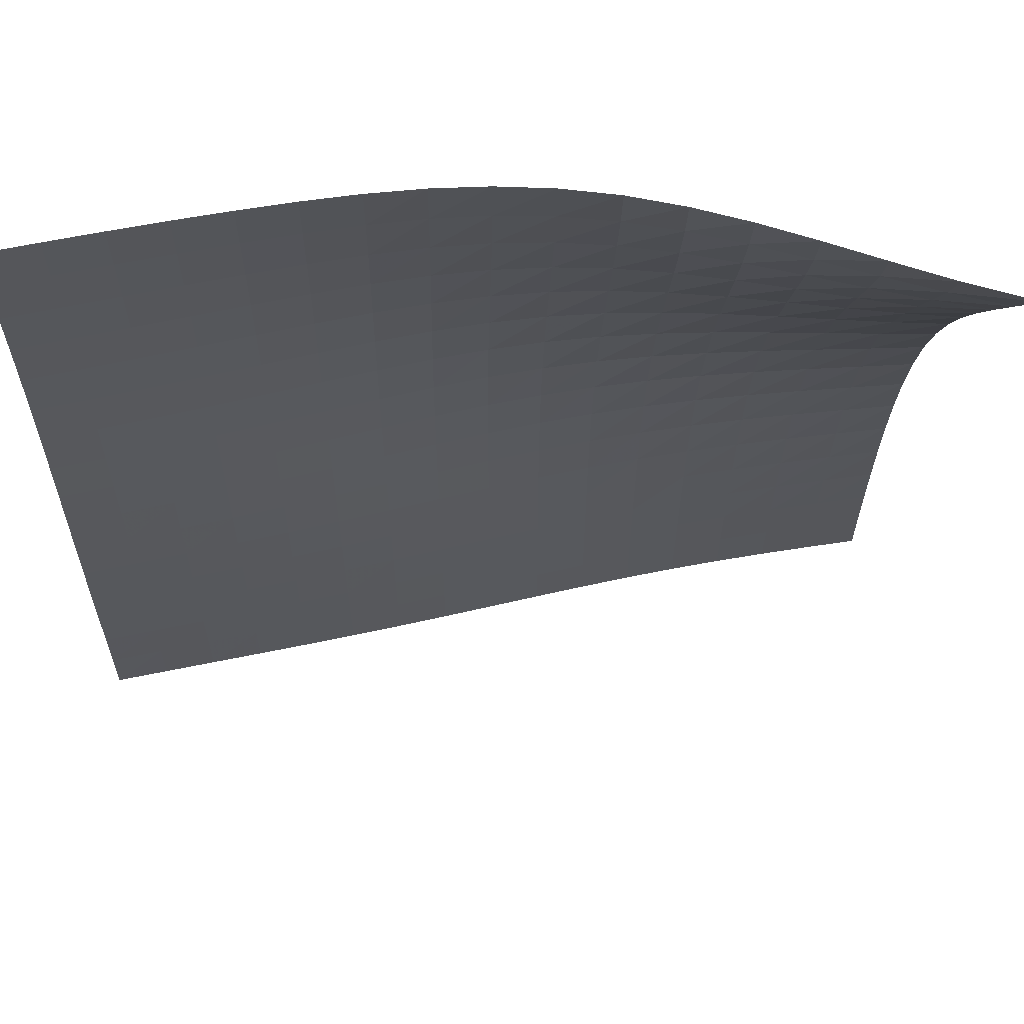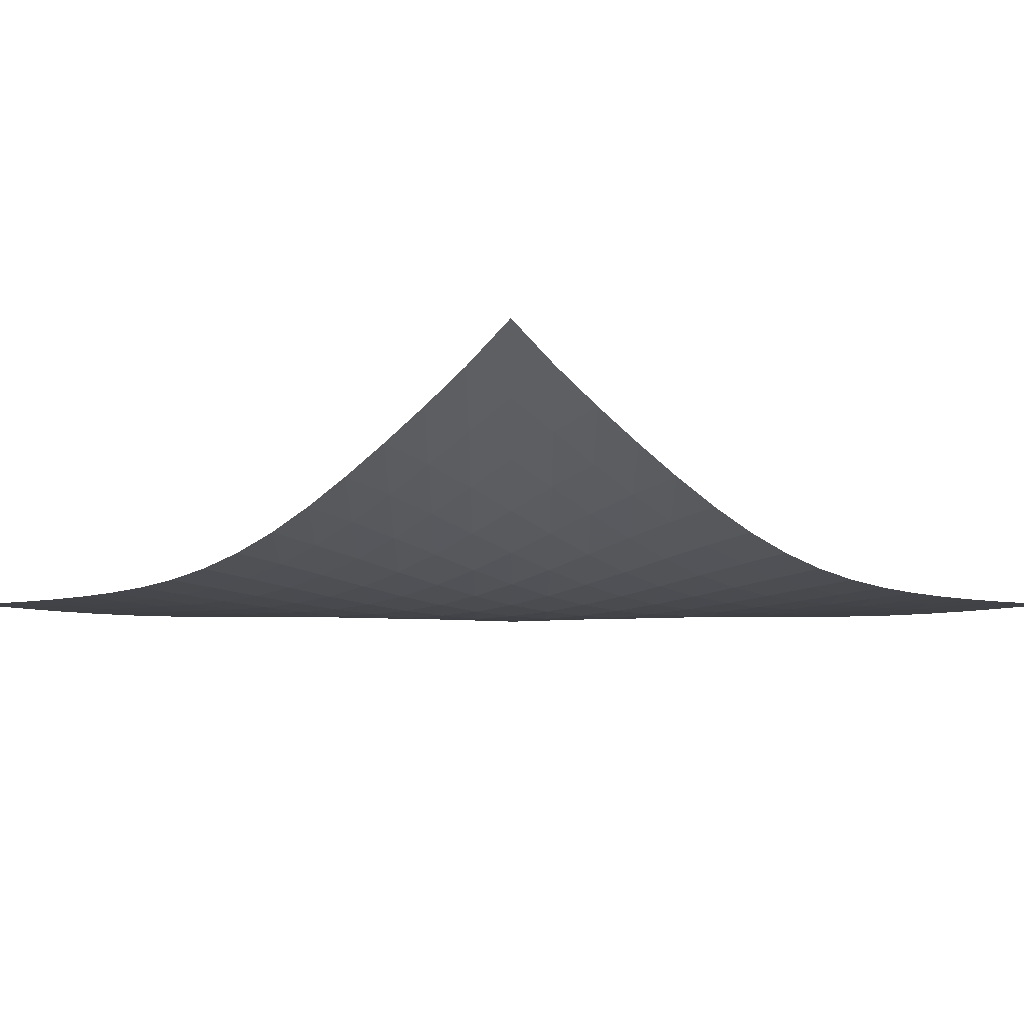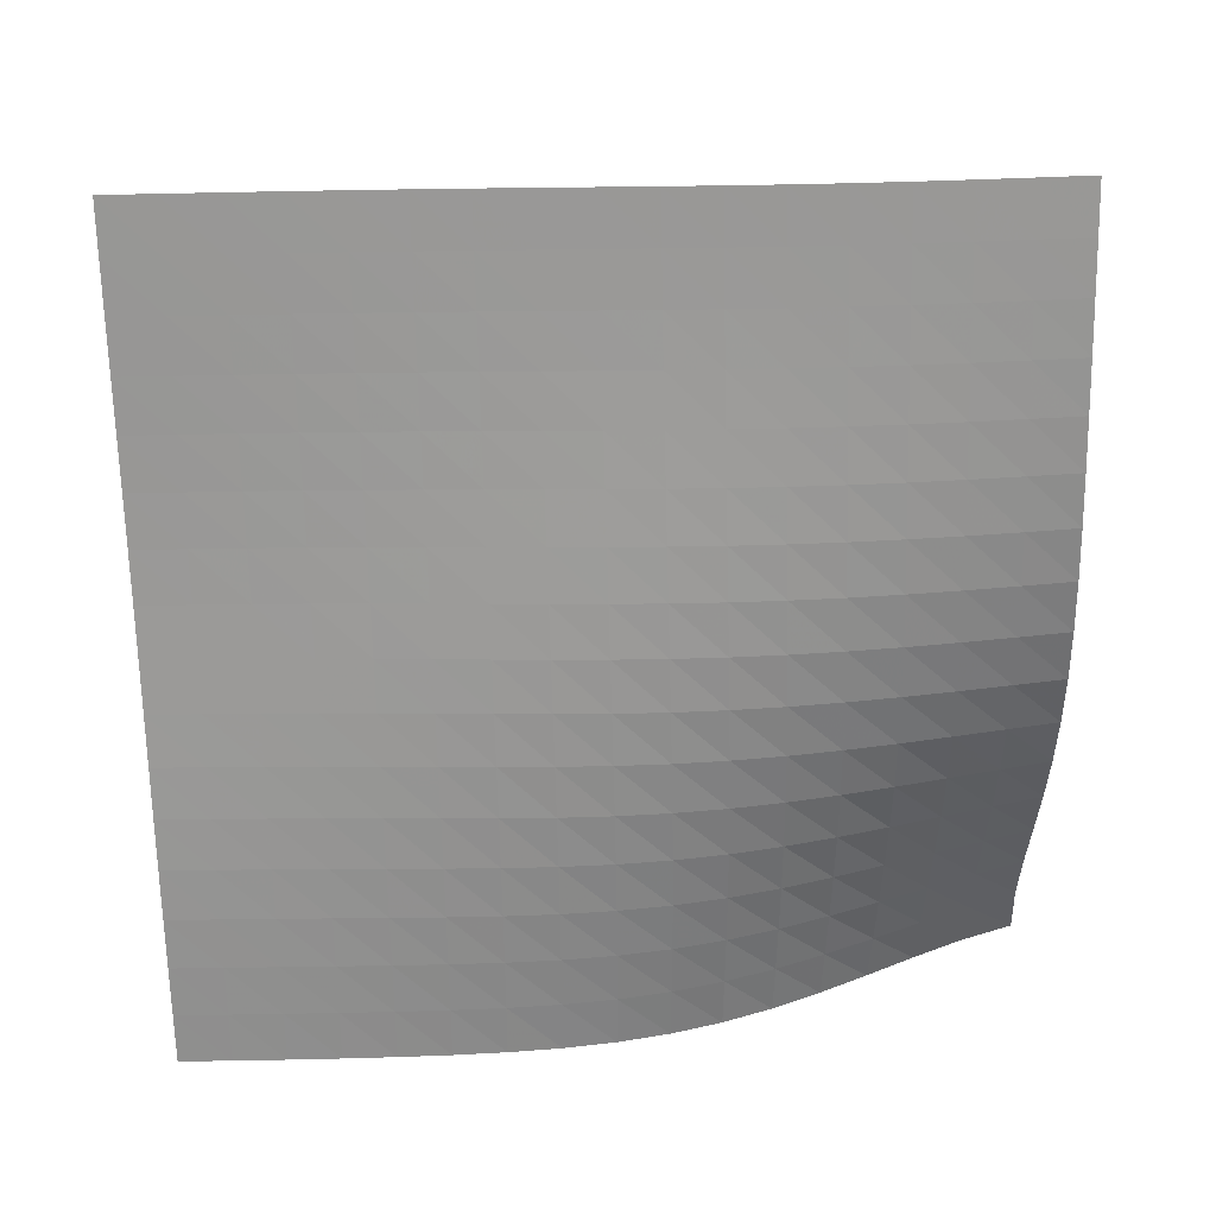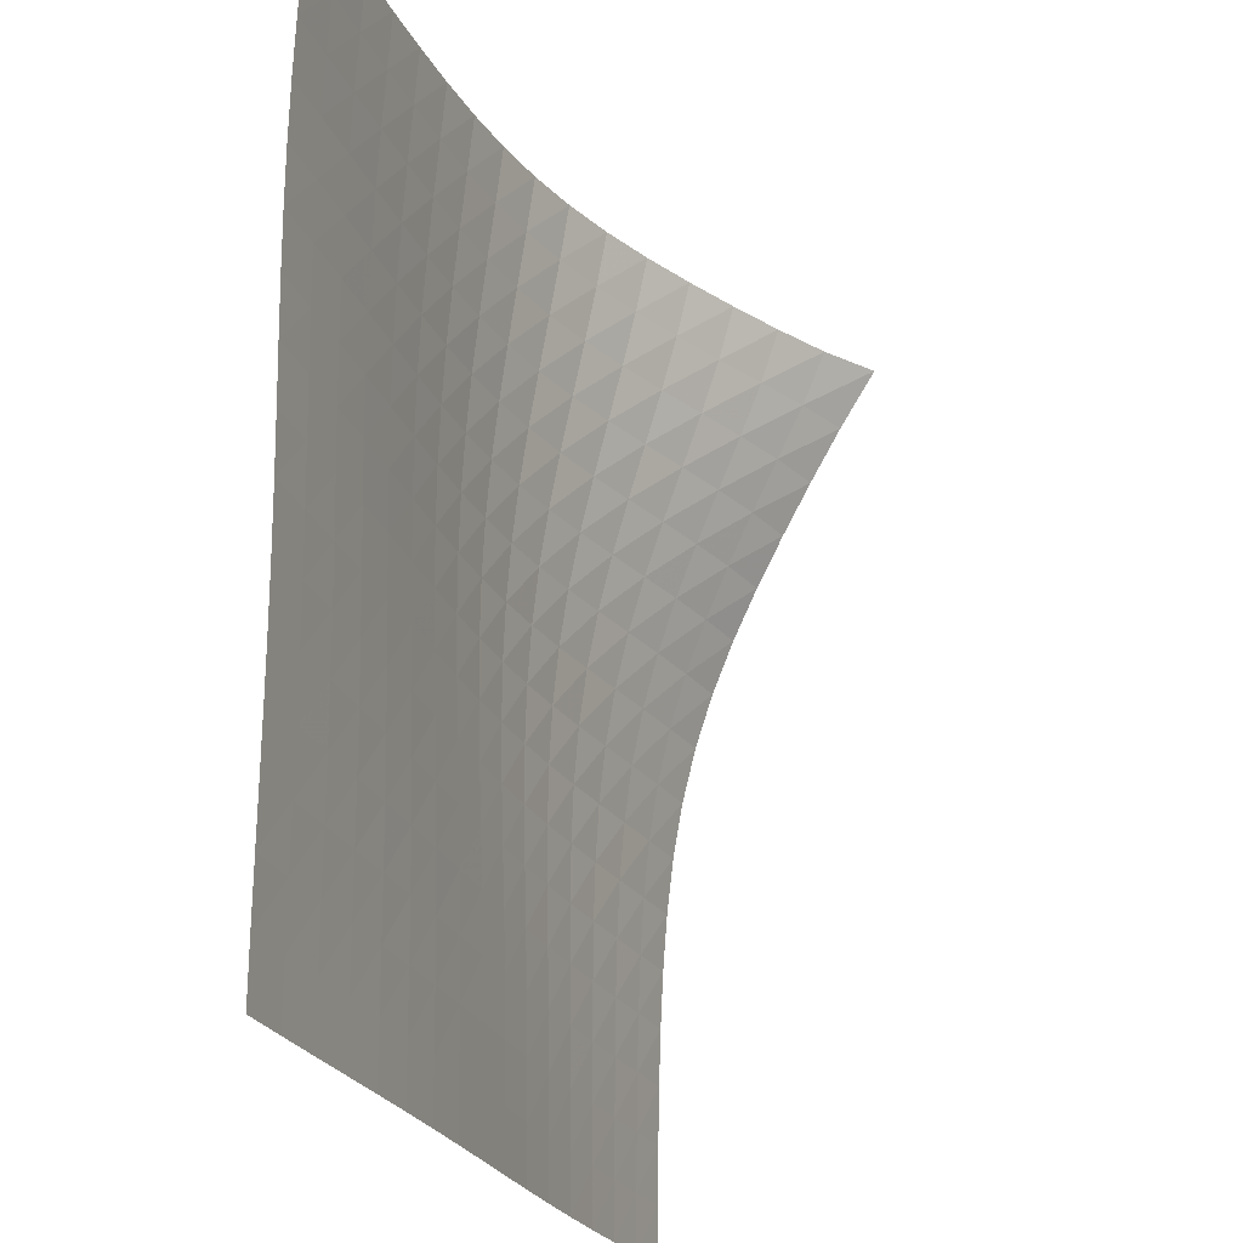
<metadata>
{"format":"obj","ext":"obj","renderer":"f3d","projection":"perspective","resolution":1024,"background":"white","views":[{"elev":61.7,"azim":167.7,"up":"+Z"},{"elev":-4.3,"azim":-44.9,"up":"+Y"},{"elev":-68.3,"azim":-178.9,"up":"+Y"},{"elev":-23.2,"azim":107.9,"up":"+Z"}]}
</metadata>
<code>
v -6.485 -0.01799 6.485
v 6.347 -3.448 6.629
v -6.629 -3.448 -6.347
v 6.357 -3.53 -6.357
v -6.633 -3.446 -5.535
v -6.637 -3.439 -4.722
v -6.641 -3.424 -3.908
v -6.646 -3.399 -3.094
v -6.652 -3.361 -2.279
v -6.657 -3.3 -1.463
v -6.661 -3.205 -0.6484
v -6.661 -3.062 0.1627
v -6.653 -2.86 0.9656
v -6.635 -2.592 1.755
v -6.604 -2.263 2.529
v -6.562 -1.884 3.288
v -6.513 -1.467 4.043
v -6.467 -1.022 4.807
v -6.442 -0.5474 5.605
v -5.605 -0.5474 6.442
v -4.807 -1.022 6.467
v -4.043 -1.467 6.513
v -3.288 -1.884 6.562
v -2.529 -2.263 6.604
v -1.755 -2.592 6.635
v -0.9656 -2.86 6.653
v -0.1627 -3.062 6.661
v 0.6484 -3.205 6.661
v 1.463 -3.3 6.657
v 2.279 -3.361 6.652
v 3.094 -3.399 6.646
v 3.908 -3.424 6.641
v 4.722 -3.439 6.637
v 5.535 -3.446 6.633
v 6.343 -3.494 5.819
v 6.339 -3.533 5.008
v 6.336 -3.563 4.199
v 6.334 -3.579 3.389
v 6.333 -3.582 2.579
v 6.334 -3.575 1.77
v 6.336 -3.56 0.9594
v 6.338 -3.542 0.1487
v 6.342 -3.525 -0.6627
v 6.345 -3.514 -1.475
v 6.349 -3.509 -2.288
v 6.352 -3.509 -3.102
v 6.355 -3.514 -3.916
v 6.356 -3.521 -4.73
v 6.357 -3.526 -5.544
v 5.544 -3.526 -6.357
v 4.73 -3.521 -6.356
v 3.916 -3.514 -6.355
v 3.102 -3.509 -6.352
v 2.288 -3.509 -6.349
v 1.475 -3.514 -6.345
v 0.6627 -3.525 -6.342
v -0.1487 -3.542 -6.338
v -0.9594 -3.56 -6.336
v -1.77 -3.575 -6.334
v -2.579 -3.582 -6.333
v -3.389 -3.579 -6.334
v -4.199 -3.563 -6.336
v -5.008 -3.533 -6.339
v -5.819 -3.494 -6.343
v -5.655 -0.9056 5.655
v -5.692 -1.307 4.87
v -5.734 -1.708 4.099
v -5.776 -2.09 3.334
v -5.812 -2.442 2.564
v -5.838 -2.747 1.783
v -5.852 -2.994 0.9873
v -5.857 -3.179 0.1801
v -5.855 -3.306 -0.6345
v -5.85 -3.387 -1.452
v -5.843 -3.435 -2.27
v -5.837 -3.462 -3.087
v -5.831 -3.478 -3.902
v -5.826 -3.488 -4.717
v -5.822 -3.492 -5.53
v -4.87 -1.307 5.692
v -4.917 -1.638 4.917
v -4.957 -1.984 4.144
v -4.993 -2.325 3.371
v -5.023 -2.641 2.593
v -5.042 -2.916 1.805
v -5.052 -3.138 1.004
v -5.054 -3.301 0.1929
v -5.05 -3.409 -0.6243
v -5.042 -3.473 -1.444
v -5.034 -3.507 -2.263
v -5.027 -3.523 -3.081
v -5.021 -3.529 -3.897
v -5.016 -3.532 -4.712
v -5.012 -3.533 -5.526
v -4.099 -1.708 5.734
v -4.144 -1.984 4.957
v -4.18 -2.28 4.18
v -4.21 -2.575 3.401
v -4.233 -2.851 2.616
v -4.246 -3.09 1.821
v -4.251 -3.281 1.015
v -4.249 -3.418 0.2006
v -4.242 -3.505 -0.6185
v -4.234 -3.551 -1.439
v -4.225 -3.569 -2.259
v -4.217 -3.573 -3.077
v -4.21 -3.571 -3.894
v -4.205 -3.567 -4.709
v -4.201 -3.564 -5.523
v -3.334 -2.09 5.776
v -3.371 -2.325 4.993
v -3.401 -2.575 4.21
v -3.424 -2.825 3.424
v -3.439 -3.059 2.631
v -3.447 -3.26 1.83
v -3.447 -3.416 1.02
v -3.442 -3.525 0.2033
v -3.433 -3.587 -0.6168
v -3.423 -3.614 -1.438
v -3.414 -3.618 -2.257
v -3.406 -3.61 -3.075
v -3.399 -3.598 -3.892
v -3.394 -3.589 -4.707
v -3.391 -3.582 -5.521
v -2.564 -2.442 5.812
v -2.593 -2.641 5.023
v -2.616 -2.851 4.233
v -2.631 -3.059 3.439
v -2.64 -3.25 2.64
v -2.642 -3.412 1.834
v -2.638 -3.534 1.02
v -2.631 -3.612 0.2018
v -2.621 -3.651 -0.6185
v -2.611 -3.66 -1.439
v -2.601 -3.649 -2.258
v -2.594 -3.631 -3.075
v -2.587 -3.612 -3.891
v -2.583 -3.597 -4.706
v -2.58 -3.587 -5.52
v -1.783 -2.747 5.838
v -1.805 -2.916 5.042
v -1.821 -3.09 4.246
v -1.83 -3.26 3.447
v -1.834 -3.412 2.642
v -1.832 -3.536 1.832
v -1.825 -3.624 1.016
v -1.816 -3.675 0.1971
v -1.806 -3.692 -0.6227
v -1.797 -3.685 -1.442
v -1.788 -3.663 -2.26
v -1.781 -3.636 -3.077
v -1.775 -3.612 -3.893
v -1.772 -3.593 -4.707
v -1.77 -3.581 -5.521
v -0.9873 -2.994 5.852
v -1.004 -3.138 5.052
v -1.015 -3.281 4.251
v -1.02 -3.416 3.447
v -1.02 -3.534 2.638
v -1.016 -3.624 1.825
v -1.009 -3.683 1.009
v -0.9999 -3.71 0.1903
v -0.9907 -3.71 -0.6285
v -0.9821 -3.69 -1.446
v -0.9744 -3.66 -2.263
v -0.9681 -3.628 -3.079
v -0.9632 -3.6 -3.895
v -0.9601 -3.58 -4.709
v -0.9588 -3.567 -5.523
v -0.1801 -3.179 5.857
v -0.1929 -3.301 5.054
v -0.2006 -3.418 4.249
v -0.2033 -3.525 3.442
v -0.2018 -3.612 2.631
v -0.1971 -3.675 1.816
v -0.1903 -3.71 0.9999
v -0.1824 -3.719 0.1824
v -0.1745 -3.705 -0.6349
v -0.1671 -3.677 -1.452
v -0.1605 -3.643 -2.268
v -0.155 -3.61 -3.083
v -0.1508 -3.583 -3.898
v -0.1482 -3.562 -4.712
v -0.1474 -3.549 -5.526
v 0.6345 -3.306 5.855
v 0.6243 -3.409 5.05
v 0.6185 -3.505 4.242
v 0.6168 -3.587 3.433
v 0.6185 -3.651 2.621
v 0.6227 -3.692 1.806
v 0.6285 -3.71 0.9907
v 0.6349 -3.705 0.1745
v 0.6415 -3.683 -0.6415
v 0.6477 -3.652 -1.457
v 0.6534 -3.618 -2.272
v 0.6582 -3.587 -3.087
v 0.6619 -3.562 -3.901
v 0.6641 -3.545 -4.715
v 0.6645 -3.533 -5.529
v 1.452 -3.387 5.85
v 1.444 -3.473 5.042
v 1.439 -3.551 4.234
v 1.438 -3.614 3.423
v 1.439 -3.66 2.611
v 1.442 -3.685 1.797
v 1.446 -3.69 0.9821
v 1.452 -3.677 0.1671
v 1.457 -3.652 -0.6477
v 1.462 -3.621 -1.462
v 1.467 -3.59 -2.277
v 1.472 -3.564 -3.091
v 1.475 -3.544 -3.905
v 1.477 -3.53 -4.719
v 1.477 -3.521 -5.533
v 2.27 -3.435 5.843
v 2.263 -3.507 5.034
v 2.259 -3.569 4.225
v 2.257 -3.618 3.414
v 2.258 -3.649 2.601
v 2.26 -3.663 1.788
v 2.263 -3.66 0.9744
v 2.268 -3.643 0.1605
v 2.272 -3.618 -0.6534
v 2.277 -3.59 -1.467
v 2.281 -3.565 -2.281
v 2.285 -3.544 -3.095
v 2.288 -3.53 -3.909
v 2.29 -3.52 -4.723
v 2.29 -3.514 -5.536
v 3.087 -3.462 5.837
v 3.081 -3.523 5.027
v 3.077 -3.573 4.217
v 3.075 -3.61 3.406
v 3.075 -3.631 2.594
v 3.077 -3.636 1.781
v 3.079 -3.628 0.9681
v 3.083 -3.61 0.155
v 3.087 -3.587 -0.6582
v 3.091 -3.564 -1.472
v 3.095 -3.544 -2.285
v 3.099 -3.53 -3.099
v 3.102 -3.521 -3.913
v 3.103 -3.516 -4.726
v 3.103 -3.513 -5.539
v 3.902 -3.478 5.831
v 3.897 -3.529 5.021
v 3.894 -3.571 4.21
v 3.892 -3.598 3.399
v 3.891 -3.612 2.587
v 3.893 -3.612 1.775
v 3.895 -3.6 0.9632
v 3.898 -3.583 0.1508
v 3.901 -3.562 -0.6619
v 3.905 -3.544 -1.475
v 3.909 -3.53 -2.288
v 3.913 -3.521 -3.102
v 3.915 -3.517 -3.915
v 3.917 -3.516 -4.729
v 3.917 -3.516 -5.542
v 4.717 -3.488 5.826
v 4.712 -3.532 5.016
v 4.709 -3.567 4.205
v 4.707 -3.589 3.394
v 4.706 -3.597 2.583
v 4.707 -3.593 1.772
v 4.709 -3.58 0.9601
v 4.712 -3.562 0.1482
v 4.715 -3.545 -0.6641
v 4.719 -3.53 -1.477
v 4.723 -3.52 -2.29
v 4.726 -3.516 -3.103
v 4.729 -3.516 -3.917
v 4.73 -3.518 -4.73
v 4.73 -3.52 -5.543
v 5.53 -3.492 5.822
v 5.526 -3.533 5.012
v 5.523 -3.564 4.201
v 5.521 -3.582 3.391
v 5.52 -3.587 2.58
v 5.521 -3.581 1.77
v 5.523 -3.567 0.9588
v 5.526 -3.549 0.1474
v 5.529 -3.533 -0.6645
v 5.533 -3.521 -1.477
v 5.536 -3.514 -2.29
v 5.539 -3.513 -3.103
v 5.542 -3.516 -3.917
v 5.543 -3.52 -4.73
v 5.544 -3.524 -5.544
f 289 49 4
f 289 4 50
f 5 79 64
f 5 64 3
f 79 94 63
f 79 63 64
f 94 109 62
f 94 62 63
f 109 124 61
f 109 61 62
f 124 139 60
f 124 60 61
f 139 154 59
f 139 59 60
f 154 169 58
f 154 58 59
f 169 184 57
f 169 57 58
f 184 199 56
f 184 56 57
f 199 214 55
f 199 55 56
f 214 229 54
f 214 54 55
f 229 244 53
f 229 53 54
f 244 259 52
f 244 52 53
f 259 274 51
f 259 51 52
f 274 289 50
f 274 50 51
f 1 20 65
f 1 65 19
f 19 65 66
f 19 66 18
f 18 66 67
f 18 67 17
f 17 67 68
f 17 68 16
f 16 68 69
f 16 69 15
f 15 69 70
f 15 70 14
f 14 70 71
f 14 71 13
f 13 71 72
f 13 72 12
f 12 72 73
f 12 73 11
f 11 73 74
f 11 74 10
f 10 74 75
f 10 75 9
f 9 75 76
f 9 76 8
f 8 76 77
f 8 77 7
f 7 77 78
f 7 78 6
f 6 78 79
f 6 79 5
f 20 21 80
f 20 80 65
f 65 80 81
f 65 81 66
f 66 81 82
f 66 82 67
f 67 82 83
f 67 83 68
f 68 83 84
f 68 84 69
f 69 84 85
f 69 85 70
f 70 85 86
f 70 86 71
f 71 86 87
f 71 87 72
f 72 87 88
f 72 88 73
f 73 88 89
f 73 89 74
f 74 89 90
f 74 90 75
f 75 90 91
f 75 91 76
f 76 91 92
f 76 92 77
f 77 92 93
f 77 93 78
f 78 93 94
f 78 94 79
f 21 22 95
f 21 95 80
f 80 95 96
f 80 96 81
f 81 96 97
f 81 97 82
f 82 97 98
f 82 98 83
f 83 98 99
f 83 99 84
f 84 99 100
f 84 100 85
f 85 100 101
f 85 101 86
f 86 101 102
f 86 102 87
f 87 102 103
f 87 103 88
f 88 103 104
f 88 104 89
f 89 104 105
f 89 105 90
f 90 105 106
f 90 106 91
f 91 106 107
f 91 107 92
f 92 107 108
f 92 108 93
f 93 108 109
f 93 109 94
f 22 23 110
f 22 110 95
f 95 110 111
f 95 111 96
f 96 111 112
f 96 112 97
f 97 112 113
f 97 113 98
f 98 113 114
f 98 114 99
f 99 114 115
f 99 115 100
f 100 115 116
f 100 116 101
f 101 116 117
f 101 117 102
f 102 117 118
f 102 118 103
f 103 118 119
f 103 119 104
f 104 119 120
f 104 120 105
f 105 120 121
f 105 121 106
f 106 121 122
f 106 122 107
f 107 122 123
f 107 123 108
f 108 123 124
f 108 124 109
f 23 24 125
f 23 125 110
f 110 125 126
f 110 126 111
f 111 126 127
f 111 127 112
f 112 127 128
f 112 128 113
f 113 128 129
f 113 129 114
f 114 129 130
f 114 130 115
f 115 130 131
f 115 131 116
f 116 131 132
f 116 132 117
f 117 132 133
f 117 133 118
f 118 133 134
f 118 134 119
f 119 134 135
f 119 135 120
f 120 135 136
f 120 136 121
f 121 136 137
f 121 137 122
f 122 137 138
f 122 138 123
f 123 138 139
f 123 139 124
f 24 25 140
f 24 140 125
f 125 140 141
f 125 141 126
f 126 141 142
f 126 142 127
f 127 142 143
f 127 143 128
f 128 143 144
f 128 144 129
f 129 144 145
f 129 145 130
f 130 145 146
f 130 146 131
f 131 146 147
f 131 147 132
f 132 147 148
f 132 148 133
f 133 148 149
f 133 149 134
f 134 149 150
f 134 150 135
f 135 150 151
f 135 151 136
f 136 151 152
f 136 152 137
f 137 152 153
f 137 153 138
f 138 153 154
f 138 154 139
f 25 26 155
f 25 155 140
f 140 155 156
f 140 156 141
f 141 156 157
f 141 157 142
f 142 157 158
f 142 158 143
f 143 158 159
f 143 159 144
f 144 159 160
f 144 160 145
f 145 160 161
f 145 161 146
f 146 161 162
f 146 162 147
f 147 162 163
f 147 163 148
f 148 163 164
f 148 164 149
f 149 164 165
f 149 165 150
f 150 165 166
f 150 166 151
f 151 166 167
f 151 167 152
f 152 167 168
f 152 168 153
f 153 168 169
f 153 169 154
f 26 27 170
f 26 170 155
f 155 170 171
f 155 171 156
f 156 171 172
f 156 172 157
f 157 172 173
f 157 173 158
f 158 173 174
f 158 174 159
f 159 174 175
f 159 175 160
f 160 175 176
f 160 176 161
f 161 176 177
f 161 177 162
f 162 177 178
f 162 178 163
f 163 178 179
f 163 179 164
f 164 179 180
f 164 180 165
f 165 180 181
f 165 181 166
f 166 181 182
f 166 182 167
f 167 182 183
f 167 183 168
f 168 183 184
f 168 184 169
f 27 28 185
f 27 185 170
f 170 185 186
f 170 186 171
f 171 186 187
f 171 187 172
f 172 187 188
f 172 188 173
f 173 188 189
f 173 189 174
f 174 189 190
f 174 190 175
f 175 190 191
f 175 191 176
f 176 191 192
f 176 192 177
f 177 192 193
f 177 193 178
f 178 193 194
f 178 194 179
f 179 194 195
f 179 195 180
f 180 195 196
f 180 196 181
f 181 196 197
f 181 197 182
f 182 197 198
f 182 198 183
f 183 198 199
f 183 199 184
f 28 29 200
f 28 200 185
f 185 200 201
f 185 201 186
f 186 201 202
f 186 202 187
f 187 202 203
f 187 203 188
f 188 203 204
f 188 204 189
f 189 204 205
f 189 205 190
f 190 205 206
f 190 206 191
f 191 206 207
f 191 207 192
f 192 207 208
f 192 208 193
f 193 208 209
f 193 209 194
f 194 209 210
f 194 210 195
f 195 210 211
f 195 211 196
f 196 211 212
f 196 212 197
f 197 212 213
f 197 213 198
f 198 213 214
f 198 214 199
f 29 30 215
f 29 215 200
f 200 215 216
f 200 216 201
f 201 216 217
f 201 217 202
f 202 217 218
f 202 218 203
f 203 218 219
f 203 219 204
f 204 219 220
f 204 220 205
f 205 220 221
f 205 221 206
f 206 221 222
f 206 222 207
f 207 222 223
f 207 223 208
f 208 223 224
f 208 224 209
f 209 224 225
f 209 225 210
f 210 225 226
f 210 226 211
f 211 226 227
f 211 227 212
f 212 227 228
f 212 228 213
f 213 228 229
f 213 229 214
f 30 31 230
f 30 230 215
f 215 230 231
f 215 231 216
f 216 231 232
f 216 232 217
f 217 232 233
f 217 233 218
f 218 233 234
f 218 234 219
f 219 234 235
f 219 235 220
f 220 235 236
f 220 236 221
f 221 236 237
f 221 237 222
f 222 237 238
f 222 238 223
f 223 238 239
f 223 239 224
f 224 239 240
f 224 240 225
f 225 240 241
f 225 241 226
f 226 241 242
f 226 242 227
f 227 242 243
f 227 243 228
f 228 243 244
f 228 244 229
f 31 32 245
f 31 245 230
f 230 245 246
f 230 246 231
f 231 246 247
f 231 247 232
f 232 247 248
f 232 248 233
f 233 248 249
f 233 249 234
f 234 249 250
f 234 250 235
f 235 250 251
f 235 251 236
f 236 251 252
f 236 252 237
f 237 252 253
f 237 253 238
f 238 253 254
f 238 254 239
f 239 254 255
f 239 255 240
f 240 255 256
f 240 256 241
f 241 256 257
f 241 257 242
f 242 257 258
f 242 258 243
f 243 258 259
f 243 259 244
f 32 33 260
f 32 260 245
f 245 260 261
f 245 261 246
f 246 261 262
f 246 262 247
f 247 262 263
f 247 263 248
f 248 263 264
f 248 264 249
f 249 264 265
f 249 265 250
f 250 265 266
f 250 266 251
f 251 266 267
f 251 267 252
f 252 267 268
f 252 268 253
f 253 268 269
f 253 269 254
f 254 269 270
f 254 270 255
f 255 270 271
f 255 271 256
f 256 271 272
f 256 272 257
f 257 272 273
f 257 273 258
f 258 273 274
f 258 274 259
f 33 34 275
f 33 275 260
f 260 275 276
f 260 276 261
f 261 276 277
f 261 277 262
f 262 277 278
f 262 278 263
f 263 278 279
f 263 279 264
f 264 279 280
f 264 280 265
f 265 280 281
f 265 281 266
f 266 281 282
f 266 282 267
f 267 282 283
f 267 283 268
f 268 283 284
f 268 284 269
f 269 284 285
f 269 285 270
f 270 285 286
f 270 286 271
f 271 286 287
f 271 287 272
f 272 287 288
f 272 288 273
f 273 288 289
f 273 289 274
f 34 2 35
f 34 35 275
f 275 35 36
f 275 36 276
f 276 36 37
f 276 37 277
f 277 37 38
f 277 38 278
f 278 38 39
f 278 39 279
f 279 39 40
f 279 40 280
f 280 40 41
f 280 41 281
f 281 41 42
f 281 42 282
f 282 42 43
f 282 43 283
f 283 43 44
f 283 44 284
f 284 44 45
f 284 45 285
f 285 45 46
f 285 46 286
f 286 46 47
f 286 47 287
f 287 47 48
f 287 48 288
f 288 48 49
f 288 49 289

</code>
